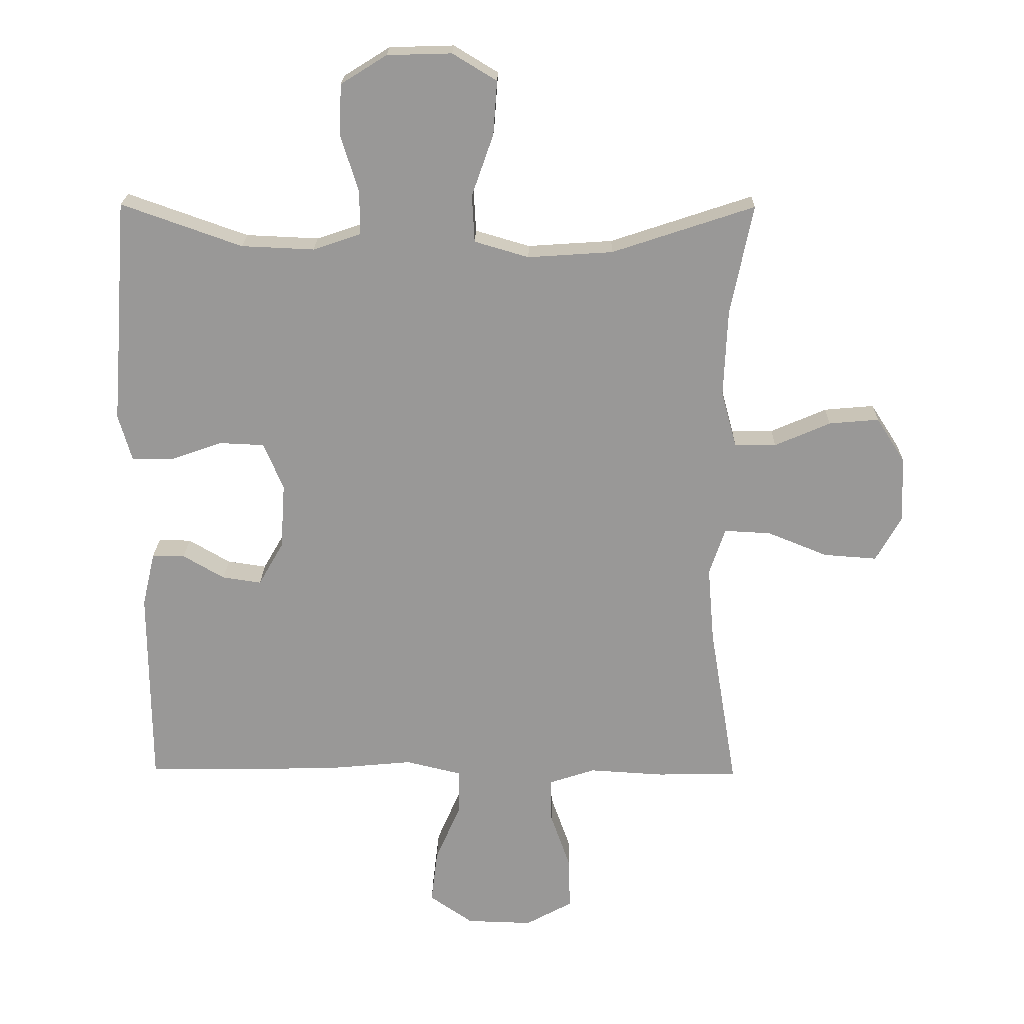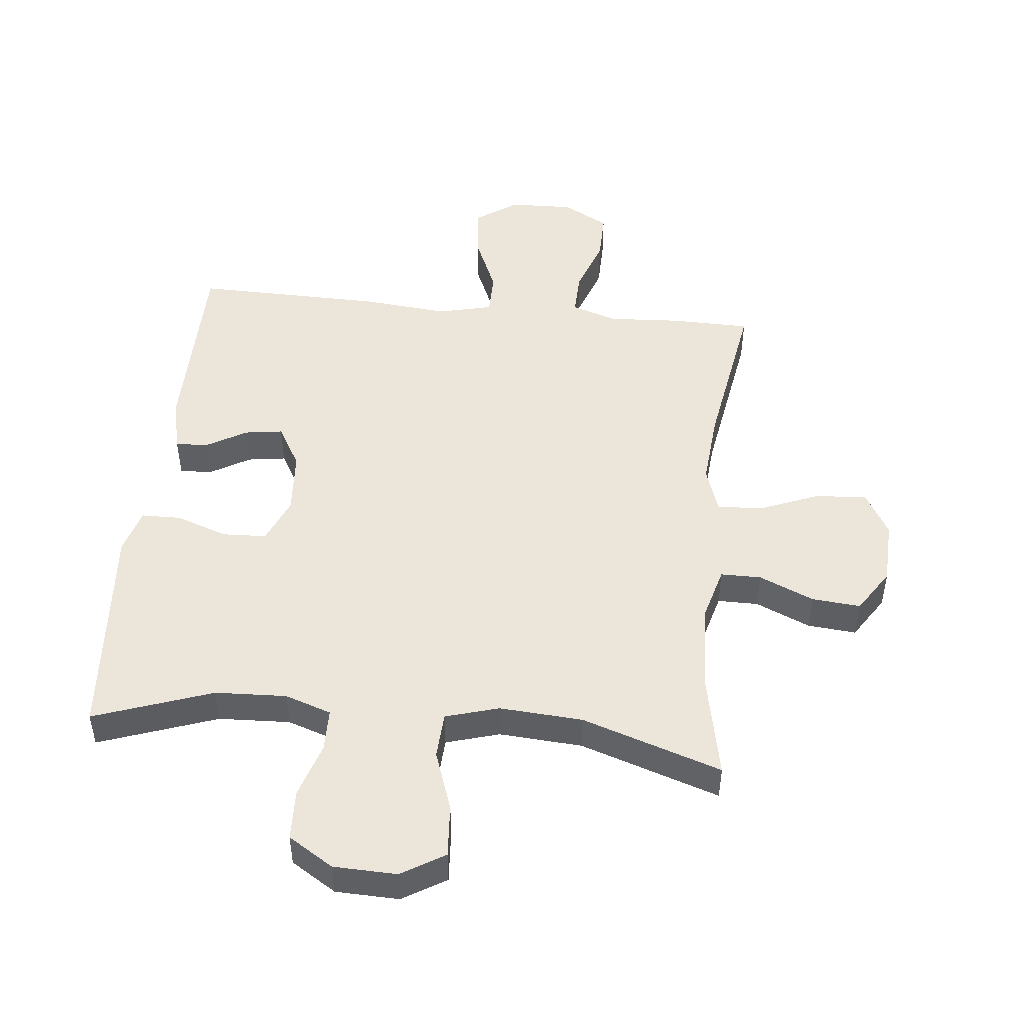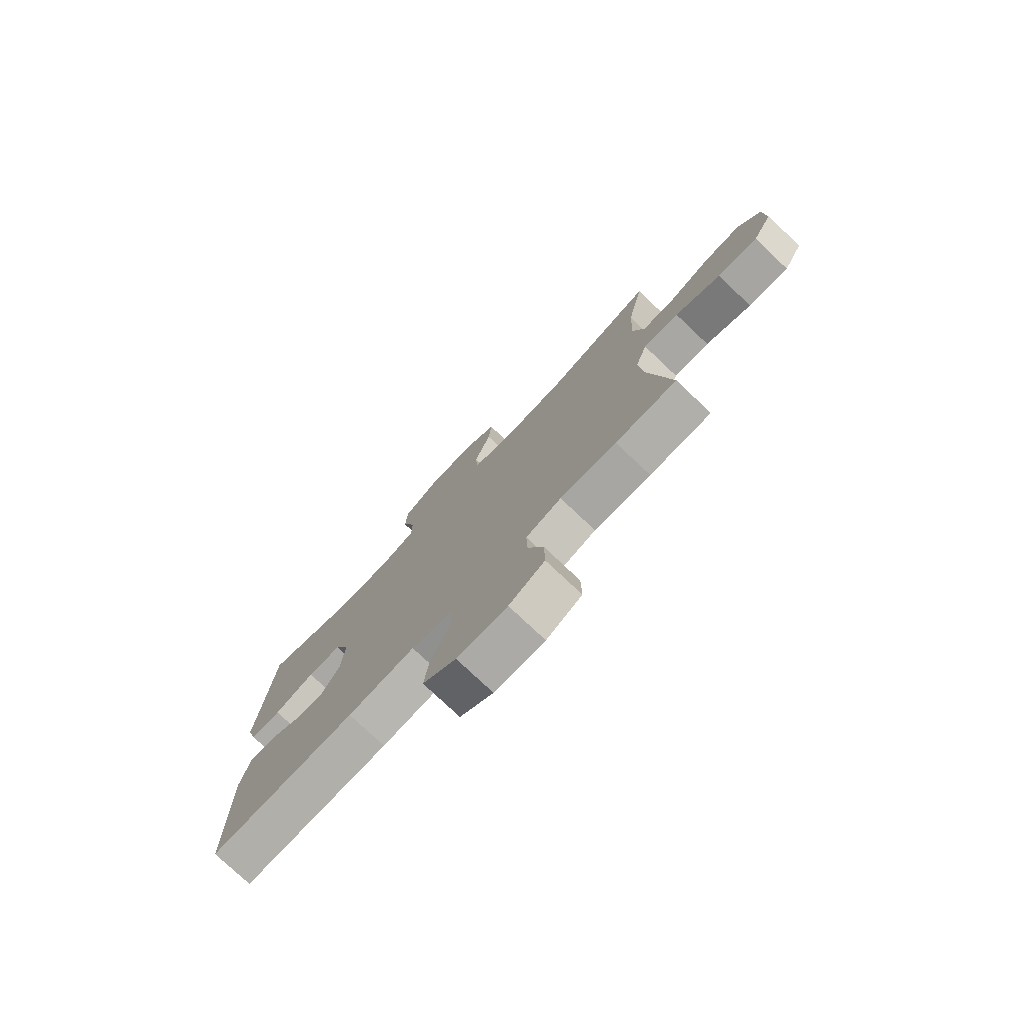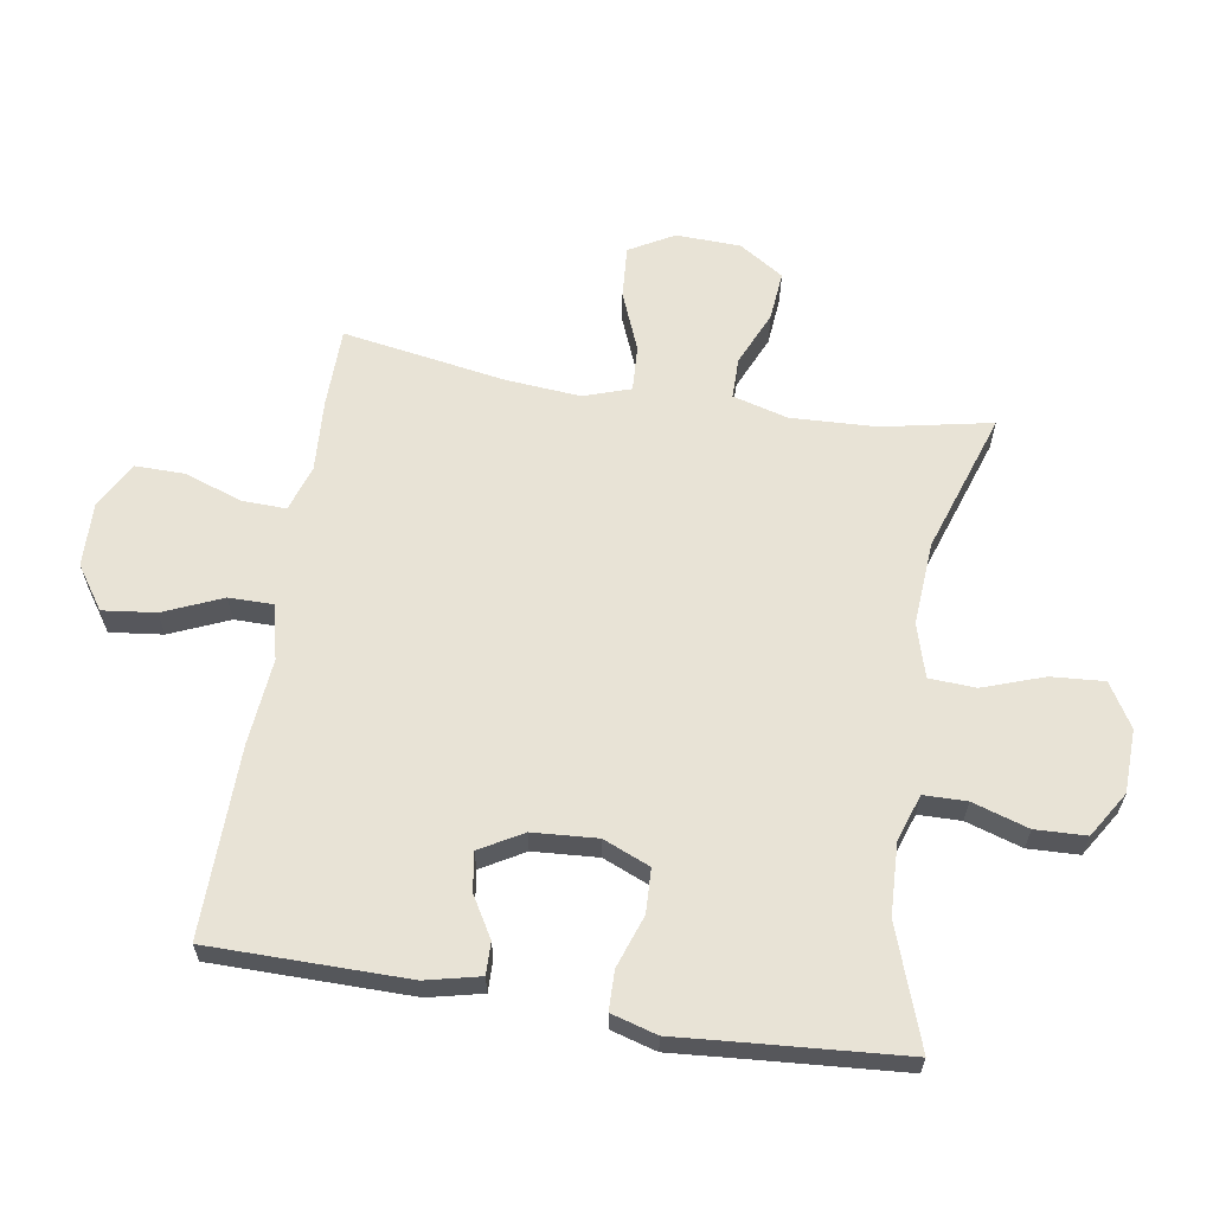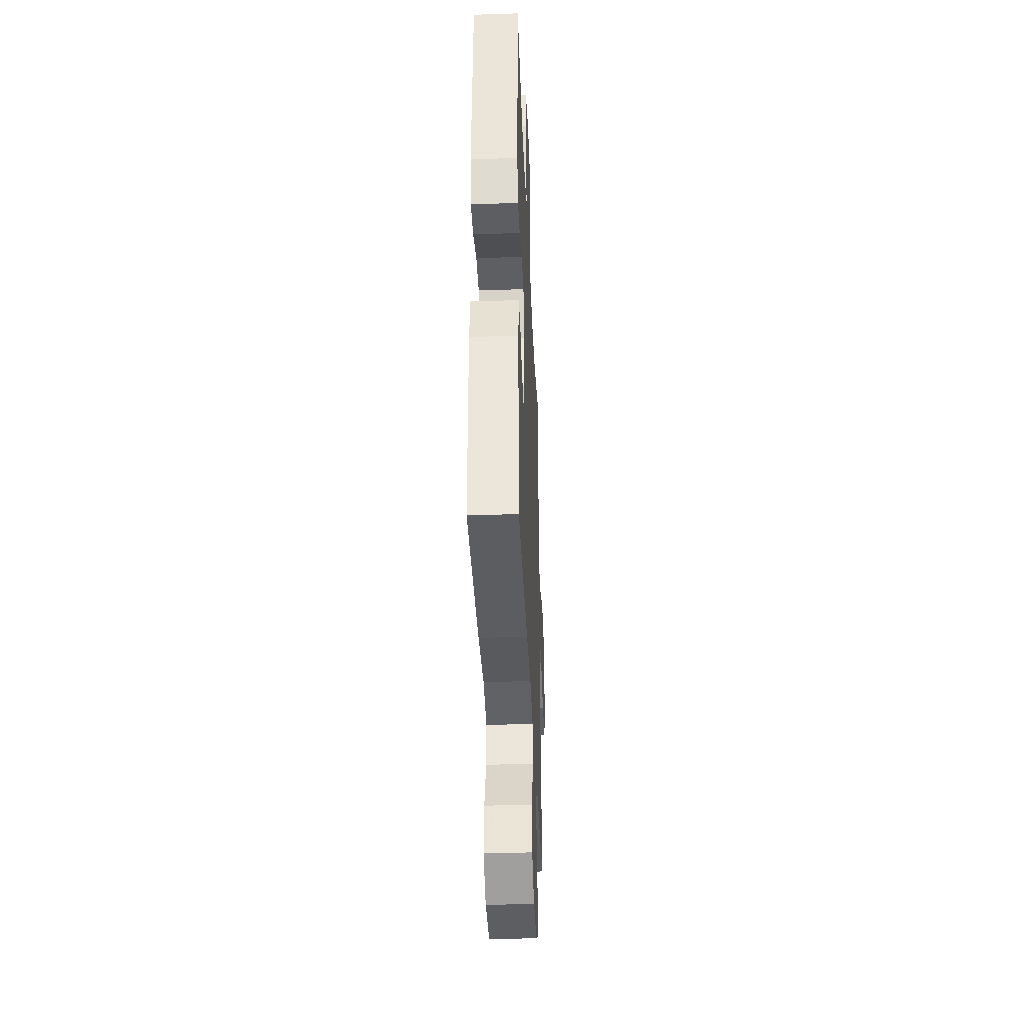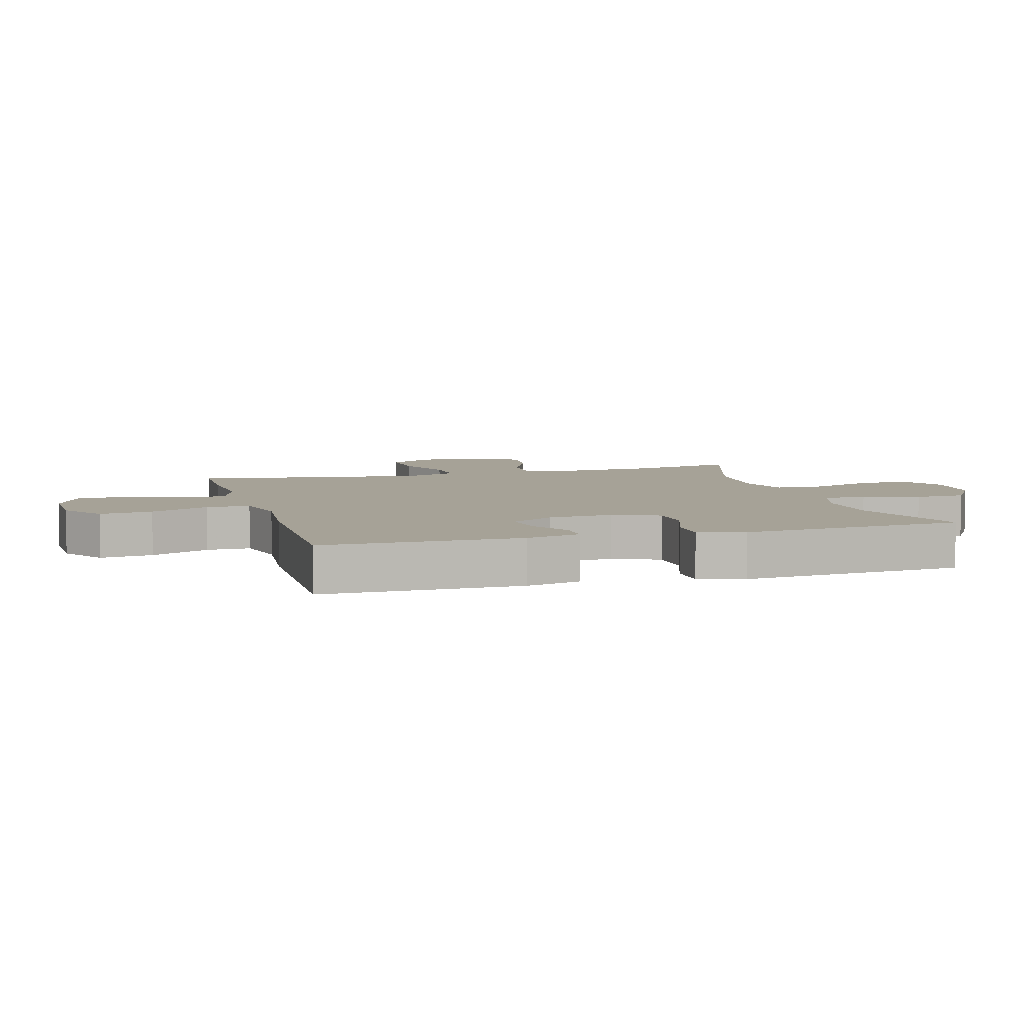
<metadata>
{"format":"obj","ext":"obj","renderer":"f3d","projection":"perspective","resolution":1024,"background":"white","views":[{"elev":21.2,"azim":1.0,"up":"+Z"},{"elev":48.4,"azim":5.9,"up":"+Y"},{"elev":-77.2,"azim":46.6,"up":"+Z"},{"elev":62.5,"azim":-80.8,"up":"+Y"},{"elev":-37.0,"azim":-87.6,"up":"+Z"},{"elev":6.5,"azim":-106.0,"up":"+Y"}]}
</metadata>
<code>
v 0.5 0.07 0.5
v 0.465 0.07 0.327
v 0.459 0.07 0.191
v 0.483 0.07 0.103
v 0.548 0.07 0.103
v 0.635 0.07 0.141
v 0.713 0.07 0.148
v 0.758 0.07 0.078
v 0.762 0.07 -0.025
v 0.722 0.07 -0.096
v 0.639 0.07 -0.09
v 0.545 0.07 -0.052
v 0.472 0.07 -0.048
v 0.447 0.07 -0.122
v 0.457 0.07 -0.241
v 0.5 0.07 -0.5
v 0.374 0.07 -0.502
v 0.258 0.07 -0.495
v 0.185 0.07 -0.519
v 0.187 0.07 -0.589
v 0.219 0.07 -0.68
v 0.22 0.07 -0.76
v 0.147 0.07 -0.8
v 0.044 0.07 -0.797
v -0.024 0.07 -0.75
v -0.014 0.07 -0.666
v 0.026 0.07 -0.573
v 0.026 0.07 -0.503
v -0.061 0.07 -0.482
v -0.199 0.07 -0.495
v -0.5 0.07 -0.5
v -0.502 0.07 -0.185
v -0.482 0.07 -0.099
v -0.431 0.07 -0.1
v -0.366 0.07 -0.138
v -0.305 0.07 -0.147
v -0.266 0.07 -0.079
v -0.259 0.07 0.024
v -0.29 0.07 0.098
v -0.36 0.07 0.101
v -0.443 0.07 0.072
v -0.506 0.07 0.073
v -0.527 0.07 0.146
v -0.518 0.07 0.26
v -0.5 0.07 0.5
v -0.311 0.07 0.433
v -0.197 0.07 0.428
v -0.123 0.07 0.453
v -0.122 0.07 0.521
v -0.15 0.07 0.61
v -0.147 0.07 0.691
v -0.075 0.07 0.736
v 0.026 0.07 0.739
v 0.095 0.07 0.697
v 0.089 0.07 0.613
v 0.055 0.07 0.516
v 0.059 0.07 0.442
v 0.144 0.07 0.417
v 0.277 0.07 0.426
v 0.5 0 0.5
v 0.465 0 0.327
v 0.459 0 0.191
v 0.483 0 0.103
v 0.548 0 0.103
v 0.635 0 0.141
v 0.713 0 0.148
v 0.758 0 0.078
v 0.762 0 -0.025
v 0.722 0 -0.096
v 0.639 0 -0.09
v 0.545 0 -0.052
v 0.472 0 -0.048
v 0.447 0 -0.122
v 0.457 0 -0.241
v 0.5 0 -0.5
v 0.374 0 -0.502
v 0.258 0 -0.495
v 0.185 0 -0.519
v 0.187 0 -0.589
v 0.219 0 -0.68
v 0.22 0 -0.76
v 0.147 0 -0.8
v 0.044 0 -0.797
v -0.024 0 -0.75
v -0.014 0 -0.666
v 0.026 0 -0.573
v 0.026 0 -0.503
v -0.061 0 -0.482
v -0.199 0 -0.495
v -0.5 0 -0.5
v -0.502 0 -0.185
v -0.482 0 -0.099
v -0.431 0 -0.1
v -0.366 0 -0.138
v -0.305 0 -0.147
v -0.266 0 -0.079
v -0.259 0 0.024
v -0.29 0 0.098
v -0.36 0 0.101
v -0.443 0 0.072
v -0.506 0 0.073
v -0.527 0 0.146
v -0.518 0 0.26
v -0.5 0 0.5
v -0.311 0 0.433
v -0.197 0 0.428
v -0.123 0 0.453
v -0.122 0 0.521
v -0.15 0 0.61
v -0.147 0 0.691
v -0.075 0 0.736
v 0.026 0 0.739
v 0.095 0 0.697
v 0.089 0 0.613
v 0.055 0 0.516
v 0.059 0 0.442
v 0.144 0 0.417
v 0.277 0 0.426
f 53 54 55 56
f 53 56 57
f 52 53 57
f 49 50 51 52
f 48 49 52 57
f 47 48 57 58
f 44 45 46
f 44 46 47
f 43 44 47 58
f 40 41 42 43
f 39 40 43 58
f 32 33 34 35
f 32 35 36
f 29 30 31 32
f 28 29 32 36
f 24 25 26 27
f 24 27 28
f 23 24 28
f 20 21 22 23
f 19 20 23 28
f 18 19 28 36
f 15 16 17 18
f 14 15 18 36
f 9 10 11 12
f 9 12 13
f 8 9 13
f 5 6 7 8
f 4 5 8 13
f 3 4 13 14
f 59 1 2
f 59 2 3
f 38 39 58 59
f 37 38 59 3
f 3 14 36 37
f 115 114 113 112
f 116 115 112
f 116 112 111
f 111 110 109 108
f 116 111 108 107
f 117 116 107 106
f 105 104 103
f 106 105 103
f 117 106 103 102
f 102 101 100 99
f 117 102 99 98
f 94 93 92 91
f 95 94 91
f 91 90 89 88
f 95 91 88 87
f 86 85 84 83
f 87 86 83
f 87 83 82
f 82 81 80 79
f 87 82 79 78
f 95 87 78 77
f 77 76 75 74
f 95 77 74 73
f 71 70 69 68
f 72 71 68
f 72 68 67
f 67 66 65 64
f 72 67 64 63
f 73 72 63 62
f 61 60 118
f 62 61 118
f 118 117 98 97
f 62 118 97 96
f 96 95 73 62
f 1 60 61 2
f 2 61 62 3
f 3 62 63 4
f 4 63 64 5
f 5 64 65 6
f 6 65 66 7
f 7 66 67 8
f 8 67 68 9
f 9 68 69 10
f 10 69 70 11
f 11 70 71 12
f 12 71 72 13
f 13 72 73 14
f 14 73 74 15
f 15 74 75 16
f 16 75 76 17
f 17 76 77 18
f 18 77 78 19
f 19 78 79 20
f 20 79 80 21
f 21 80 81 22
f 22 81 82 23
f 23 82 83 24
f 24 83 84 25
f 25 84 85 26
f 26 85 86 27
f 27 86 87 28
f 28 87 88 29
f 29 88 89 30
f 30 89 90 31
f 31 90 91 32
f 32 91 92 33
f 33 92 93 34
f 34 93 94 35
f 35 94 95 36
f 36 95 96 37
f 37 96 97 38
f 38 97 98 39
f 39 98 99 40
f 40 99 100 41
f 41 100 101 42
f 42 101 102 43
f 43 102 103 44
f 44 103 104 45
f 45 104 105 46
f 46 105 106 47
f 47 106 107 48
f 48 107 108 49
f 49 108 109 50
f 50 109 110 51
f 51 110 111 52
f 52 111 112 53
f 53 112 113 54
f 54 113 114 55
f 55 114 115 56
f 56 115 116 57
f 57 116 117 58
f 58 117 118 59
f 59 118 60 1

</code>
